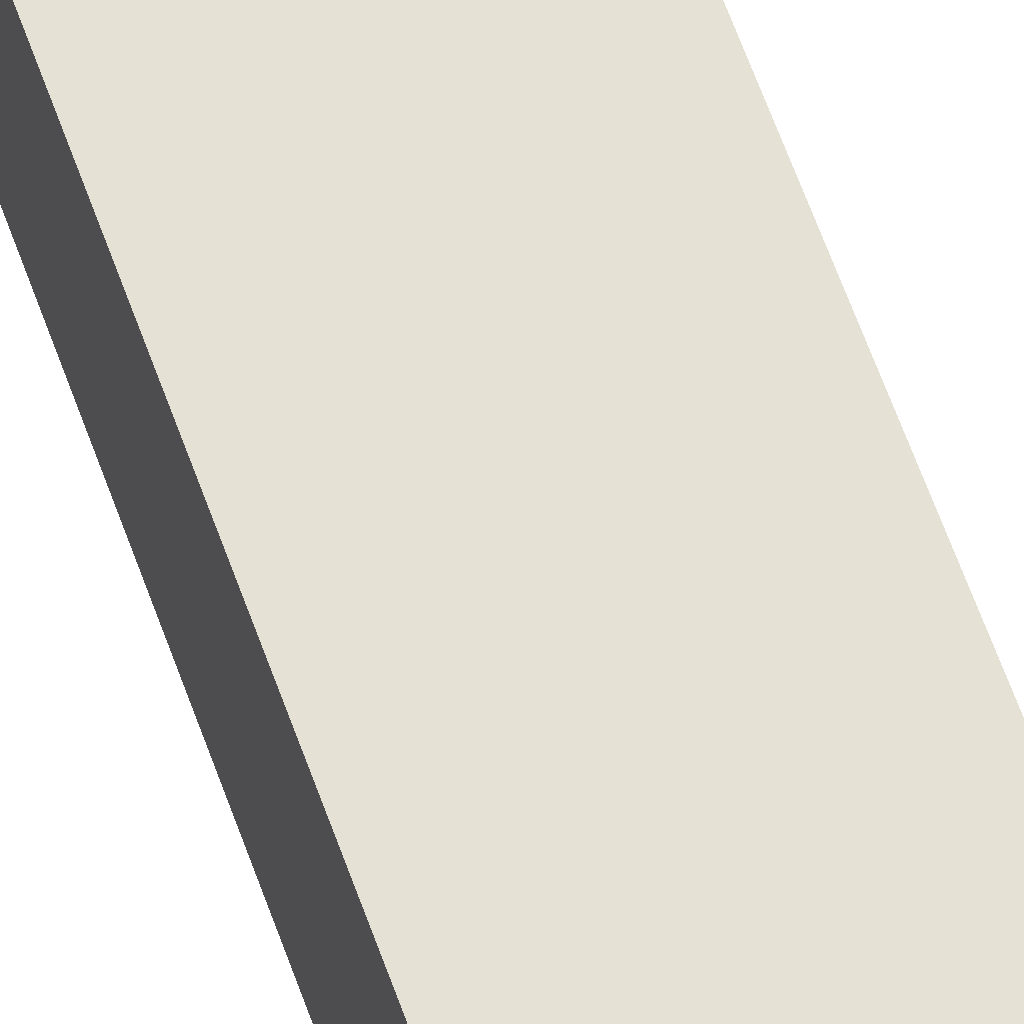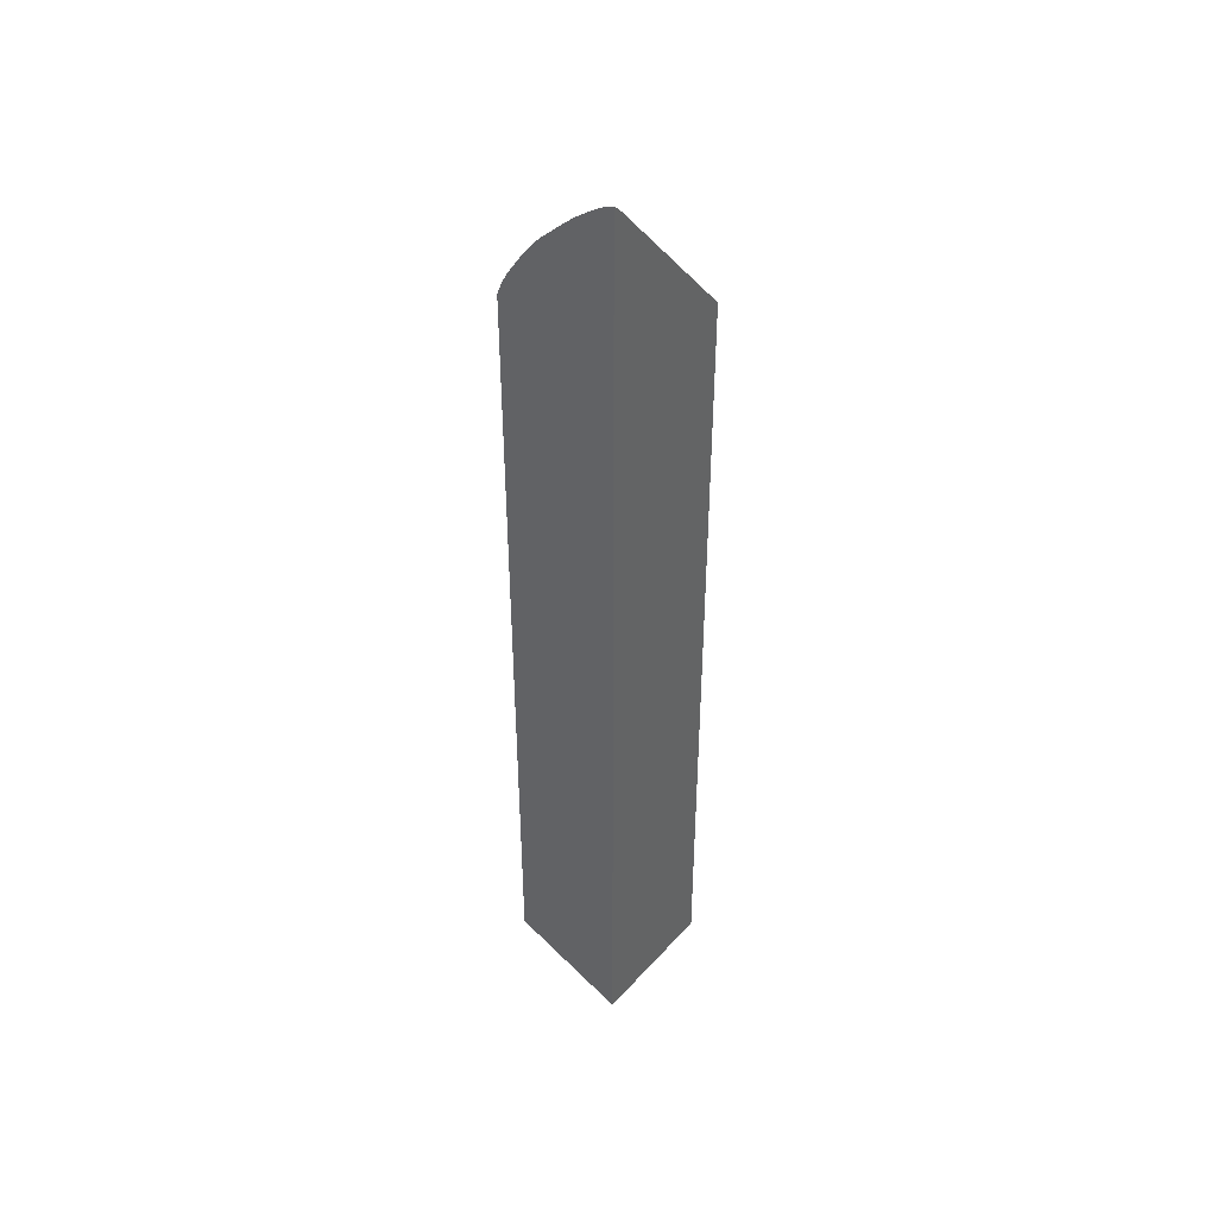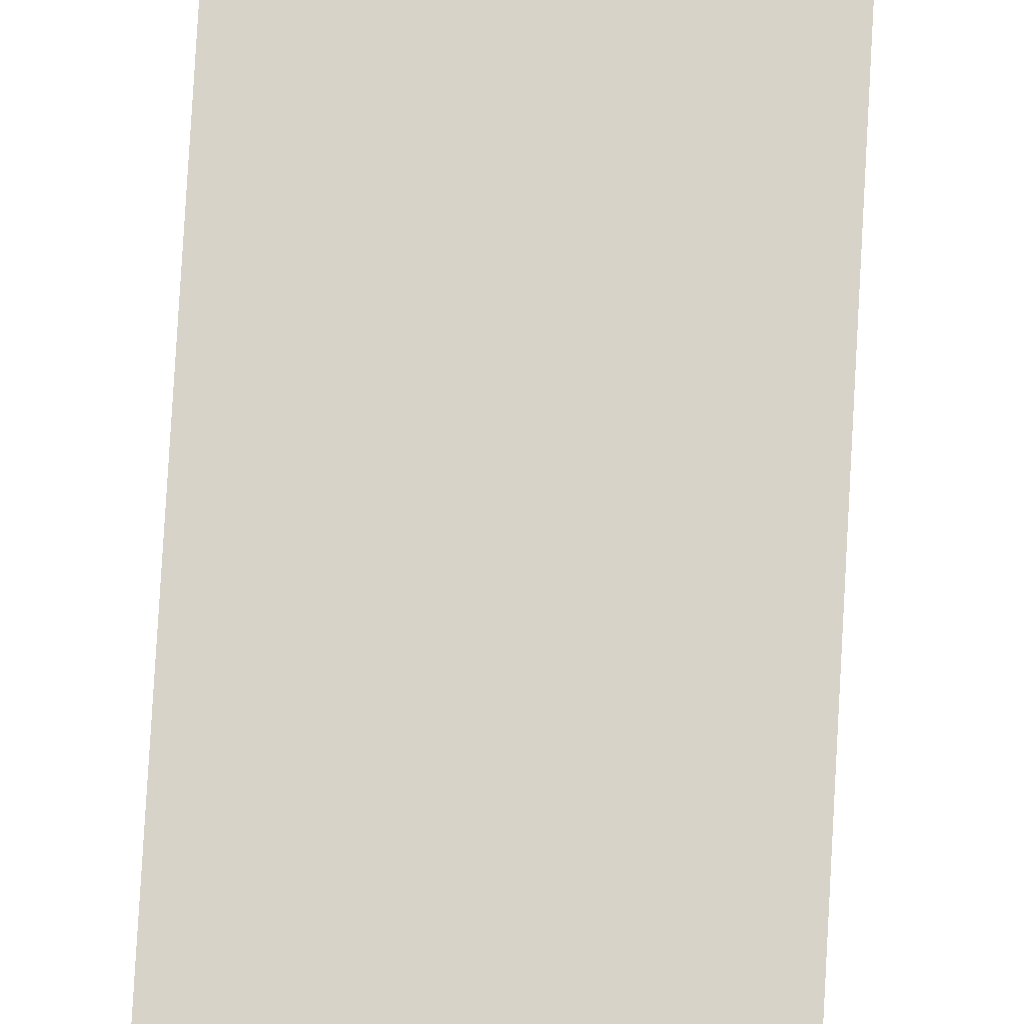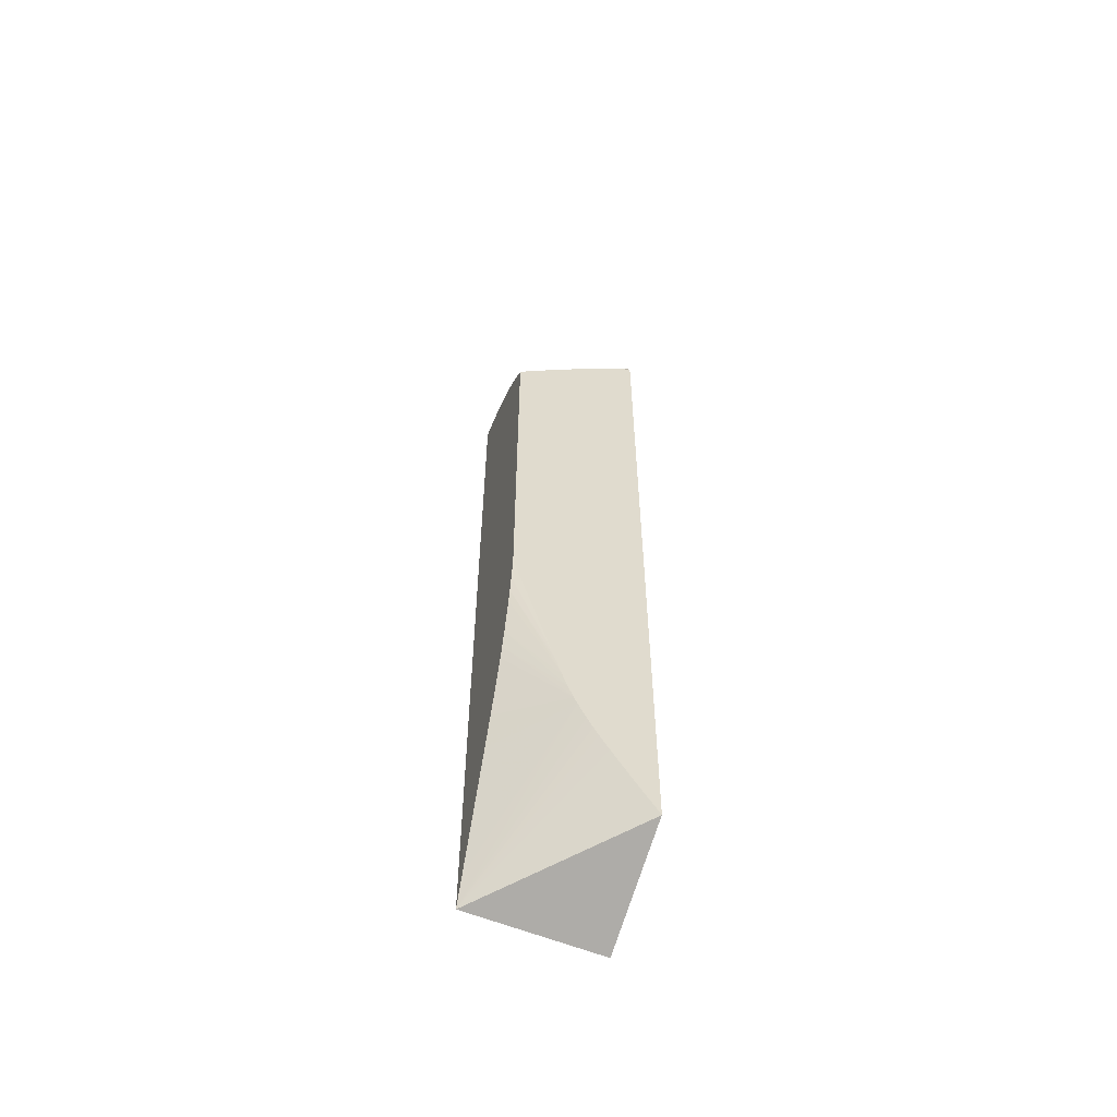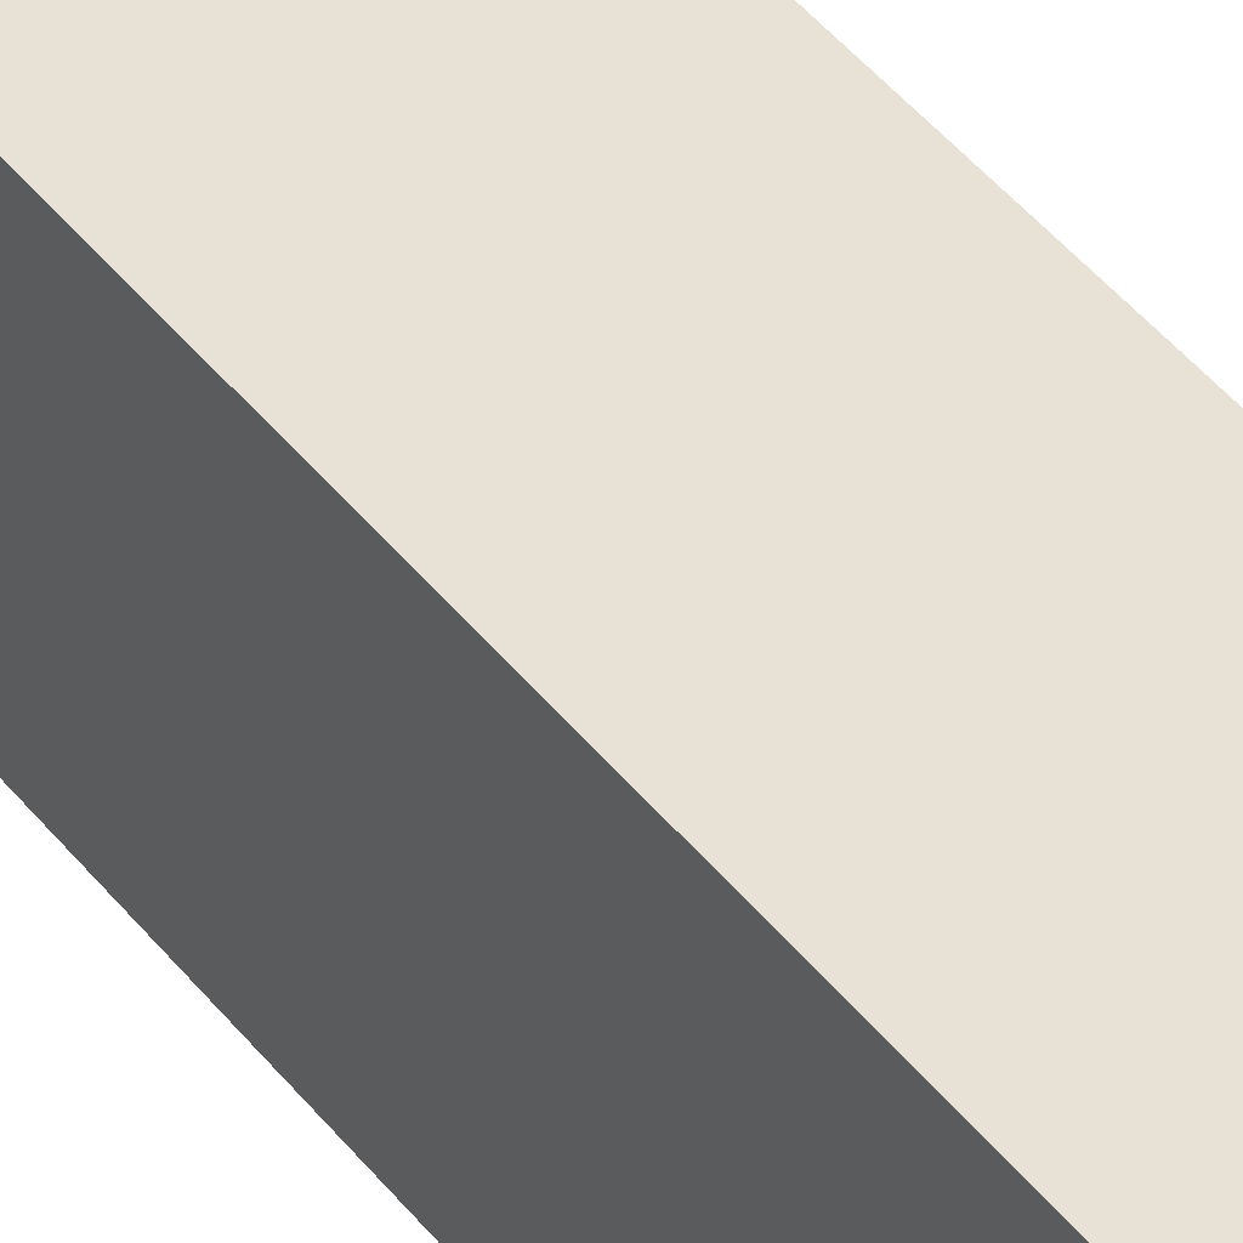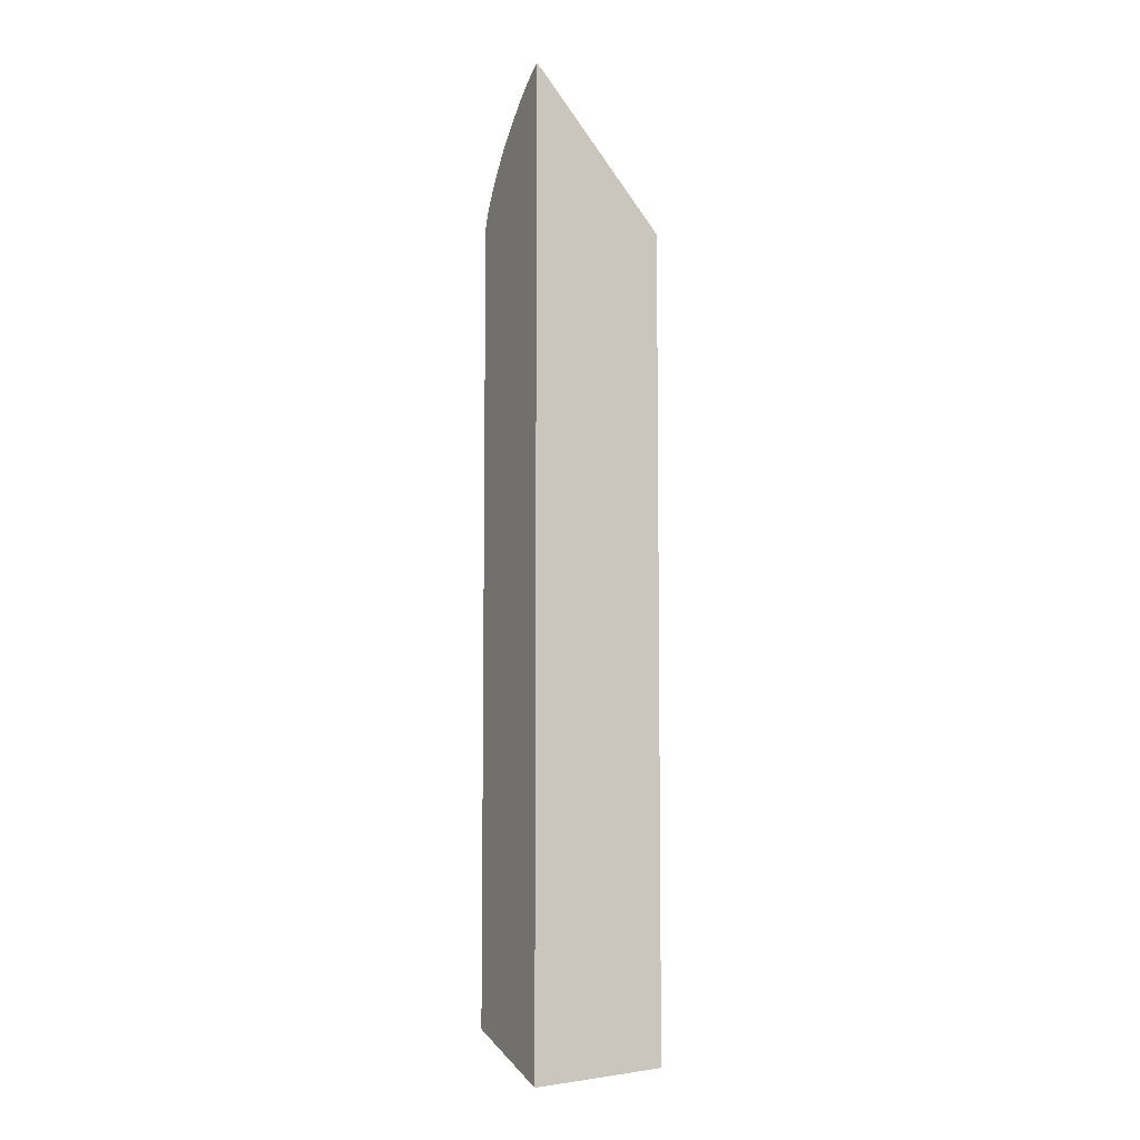
<metadata>
{"format":"obj","ext":"obj","renderer":"f3d","projection":"perspective","resolution":1024,"background":"white","views":[{"elev":65.0,"azim":-19.9,"up":"+Y"},{"elev":43.0,"azim":-139.6,"up":"+Z"},{"elev":75.9,"azim":3.2,"up":"+Y"},{"elev":-58.2,"azim":70.8,"up":"+Z"},{"elev":40.4,"azim":-33.4,"up":"+Y"},{"elev":-6.8,"azim":-116.0,"up":"+Z"}]}
</metadata>
<code>
v 0.01037 -0.01021 -0.006625
v 0.01064 -0.01021 -0.006017
v 0.01036 -0.01021 -0.006619
v 0.01036 -0.01021 -0.006649
v 0.01806 -0.001956 -0.004776
v 0.01806 -0.002006 -0.004699
v 0.01806 -0.003096 -0.003011
v 0.01806 -0.003442 -0.002468
v 0.01806 -0.004023 -0.001544
v 0.01806 -0.004602 -0.0005954
v 0.01806 -0.005193 0.0003947
v 0.01806 -0.0055 0.0009374
v 0.01806 -0.005861 0.001629
v 0.01806 -0.005946 0.001802
v 0.01806 -0.006319 0.002566
v 0.01806 -0.006362 0.002655
v 0.01087 -0.01021 -0.005492
v 0.01036 -0.01021 0.044
v 0.01036 -0.001956 -0.007281
v 0.01806 -0.001956 0.04431
v 0.01806 -0.006563 0.003102
v 0.01494 -0.01021 0.003878
v 0.01444 -0.01021 0.002703
v 0.01413 -0.01021 0.001987
v 0.01113 -0.01021 -0.004907
v 0.01246 -0.01021 0.04337
v 0.01036 -0.002343 0.05328
v 0.01036 -0.001956 0.05365
v 0.01781 -0.001956 0.04603
v 0.01806 -0.00196 0.04538
v 0.01806 -0.006606 0.00321
v 0.01631 -0.01021 0.007402
v 0.01577 -0.01021 0.005965
v 0.01534 -0.01021 0.004844
v 0.01284 -0.01021 0.04322
v 0.01091 -0.002215 0.05313
v 0.01325 -0.009867 0.04346
v 0.01351 -0.01021 0.04295
v 0.01365 -0.01021 0.04288
v 0.01105 -0.001956 0.05331
v 0.01741 -0.001956 0.04681
v 0.01806 -0.002715 0.04512
v 0.01806 -0.002159 0.04532
v 0.01806 -0.006898 0.003979
v 0.01657 -0.01021 0.00813
v 0.01167 -0.001956 0.0529
v 0.01462 -0.01021 0.04234
v 0.01493 -0.01021 0.04214
v 0.01806 -0.006028 0.04282
v 0.01806 -0.003794 0.04442
v 0.01707 -0.001956 0.04733
v 0.01806 -0.007205 0.00488
v 0.01688 -0.01021 0.009204
v 0.01276 -0.001956 0.05208
v 0.01565 -0.01021 0.04167
v 0.01627 -0.01021 0.0412
v 0.01806 -0.007028 0.04207
v 0.01659 -0.001956 0.04802
v 0.01806 -0.007255 0.005035
v 0.01745 -0.01021 0.01149
v 0.01292 -0.001956 0.05195
v 0.01672 -0.01021 0.04084
v 0.01616 -0.001956 0.04864
v 0.01806 -0.008207 0.04116
v 0.01806 -0.007481 0.005762
v 0.01763 -0.01021 0.01237
v 0.01351 -0.001956 0.05141
v 0.01744 -0.01021 0.04019
v 0.01607 -0.001956 0.04876
v 0.01806 -0.009658 0.04003
v 0.01806 -0.009346 0.04028
v 0.01806 -0.007648 0.006305
v 0.01782 -0.01021 0.01346
v 0.01387 -0.001956 0.05108
v 0.01778 -0.01021 0.03986
v 0.01496 -0.001956 0.05006
v 0.01517 -0.001956 0.04984
v 0.01806 -0.009815 0.03989
v 0.01806 -0.00787 0.007045
v 0.01806 -0.01021 0.01494
v 0.01799 -0.01021 0.03964
v 0.01511 -0.002111 0.04977
v 0.01806 -0.01004 0.03971
v 0.01806 -0.01021 0.03955
f 21 31 32
f 21 32 33
f 21 33 34
f 21 34 22
f 26 35 27
f 27 36 28
f 27 35 37
f 27 38 39
f 31 45 32
f 27 39 36
f 28 36 40
f 35 38 37
f 29 42 43
f 29 43 30
f 31 44 45
f 20 29 30
f 27 37 38
f 29 41 42
f 5 10 9
f 16 25 17
f 5 44 31
f 36 46 40
f 5 31 21
f 5 21 16
f 5 16 15
f 5 15 14
f 5 14 13
f 5 13 12
f 5 12 11
f 5 11 10
f 5 9 8
f 5 8 7
f 5 7 6
f 16 21 22
f 16 22 23
f 16 23 24
f 16 24 25
f 18 26 27
f 36 39 47
f 63 69 70
f 36 48 46
f 65 72 66
f 66 72 73
f 67 68 74
f 68 75 76
f 68 76 74
f 69 77 70
f 70 77 78
f 72 79 73
f 73 79 80
f 75 81 82
f 75 82 76
f 76 82 77
f 77 82 81
f 77 81 83
f 77 83 78
f 81 84 83
f 5 52 44
f 63 71 64
f 63 70 71
f 61 68 67
f 61 62 68
f 41 49 50
f 41 50 42
f 41 51 49
f 44 52 53
f 44 53 45
f 46 48 55
f 46 55 56
f 46 56 54
f 36 47 48
f 49 51 57
f 52 59 60
f 52 60 53
f 54 56 62
f 54 62 61
f 57 58 63
f 57 63 64
f 59 65 66
f 59 66 60
f 51 58 57
f 5 59 52
f 5 78 83
f 5 72 65
f 1 55 48
f 1 48 47
f 1 47 39
f 1 39 38
f 1 38 35
f 1 35 26
f 1 26 18
f 1 56 55
f 1 18 3
f 1 4 5
f 1 5 6
f 1 6 7
f 1 7 8
f 1 8 9
f 1 9 10
f 1 10 11
f 1 3 4
f 1 62 56
f 1 75 68
f 1 81 75
f 5 65 59
f 1 2 17
f 1 17 25
f 1 25 24
f 1 24 23
f 1 23 22
f 1 22 34
f 1 34 33
f 1 33 32
f 1 32 45
f 1 45 53
f 1 53 60
f 1 60 66
f 1 66 73
f 1 73 80
f 1 80 84
f 1 84 81
f 1 11 12
f 1 12 13
f 1 68 62
f 1 14 15
f 5 51 41
f 5 41 29
f 5 29 20
f 5 20 30
f 5 30 43
f 5 43 42
f 5 50 49
f 5 49 57
f 5 57 64
f 5 64 71
f 5 71 70
f 5 70 78
f 5 83 84
f 5 84 80
f 5 80 79
f 1 13 14
f 5 79 72
f 5 58 51
f 5 63 58
f 5 42 50
f 5 69 63
f 1 15 16
f 1 16 2
f 2 16 17
f 3 18 27
f 3 27 28
f 3 28 19
f 4 19 5
f 5 19 28
f 5 28 40
f 3 19 4
f 5 46 54
f 5 54 61
f 5 61 67
f 5 67 74
f 5 74 76
f 5 40 46
f 5 76 77
f 5 77 69

</code>
